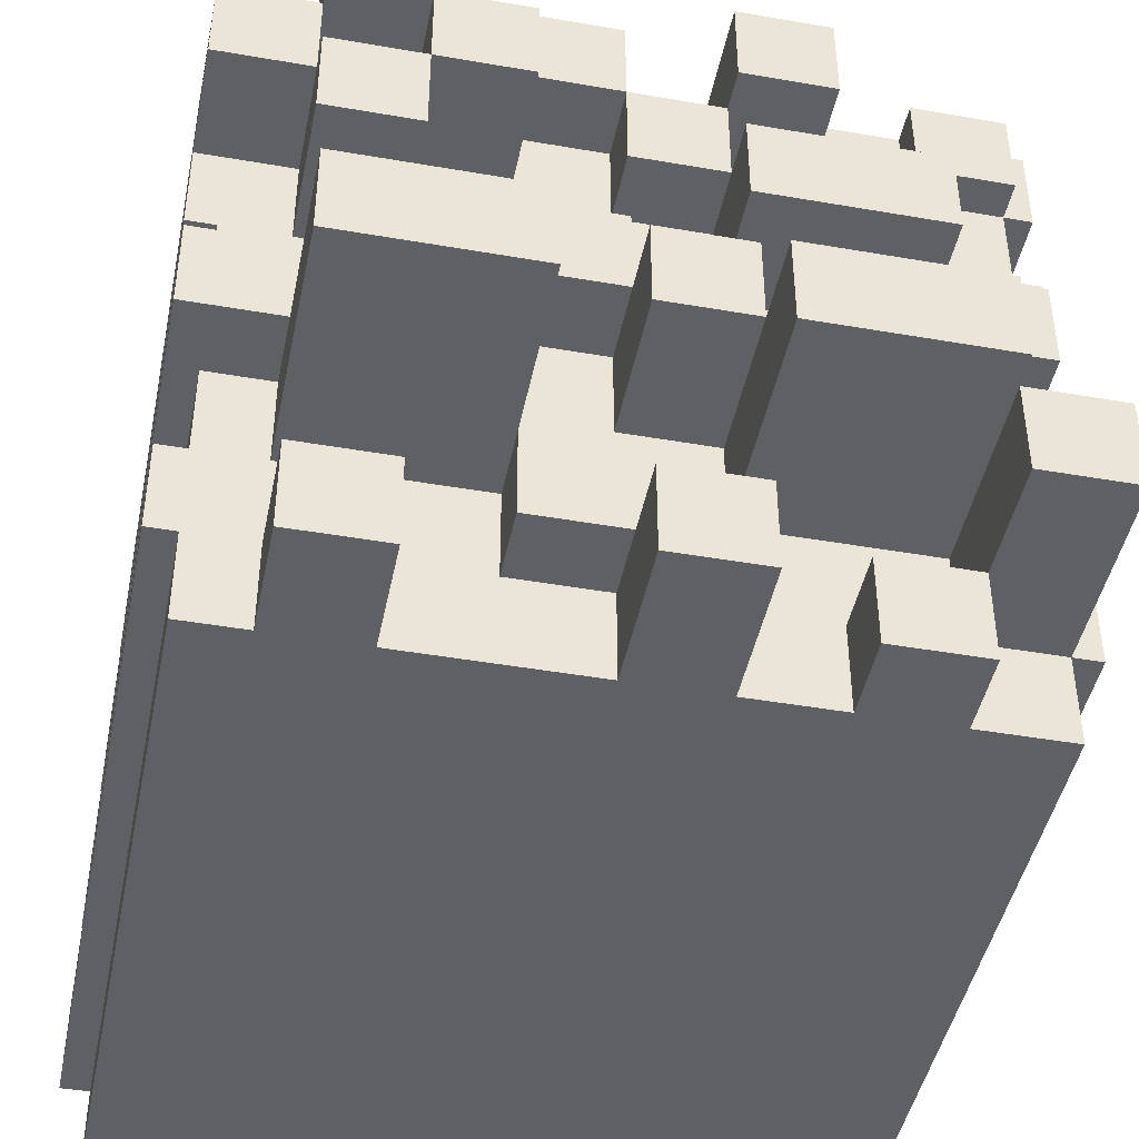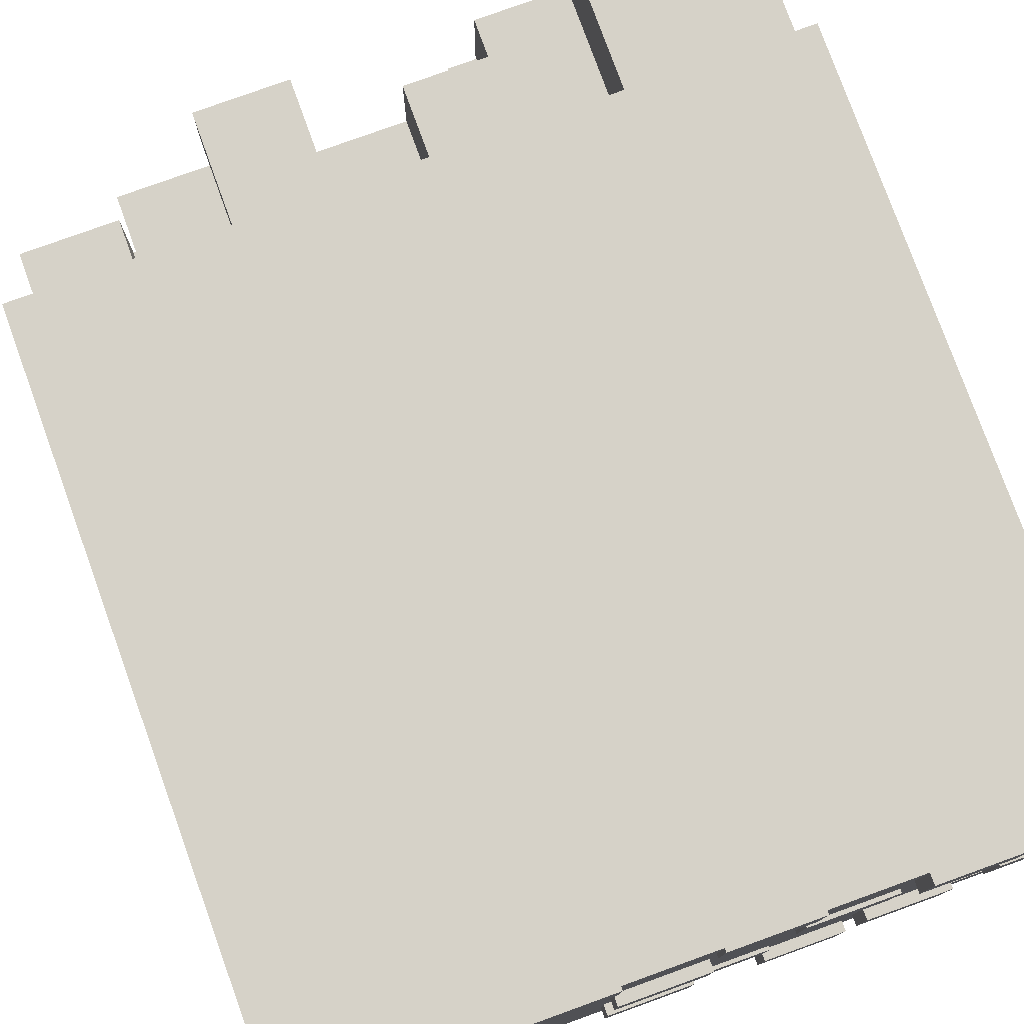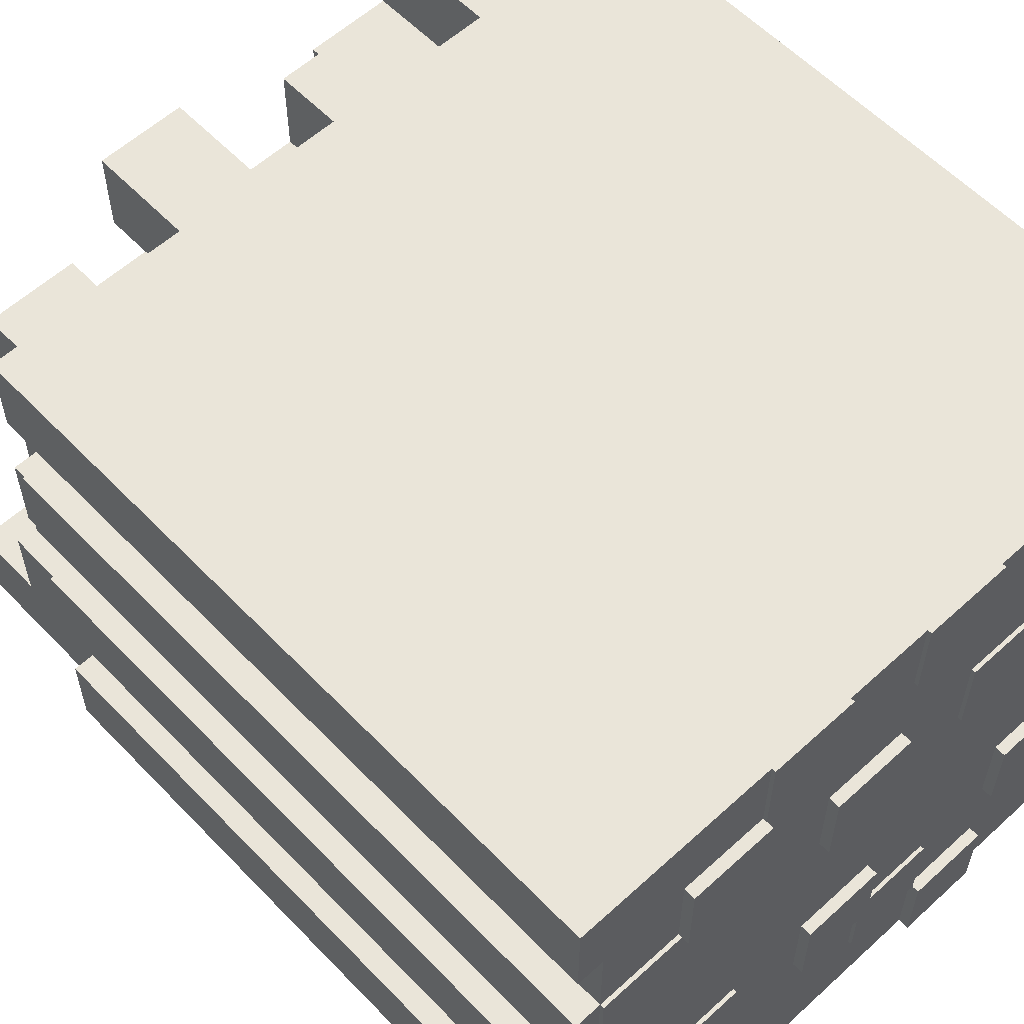
<metadata>
{"format":"obj","ext":"obj","renderer":"f3d","projection":"perspective","resolution":1024,"background":"white","views":[{"elev":-44.8,"azim":-11.4,"up":"+Z"},{"elev":78.2,"azim":160.1,"up":"+Z"},{"elev":58.3,"azim":136.7,"up":"+Z"}]}
</metadata>
<code>
g Cube_Cube
v 1 1 -1
v 1 -1 -1
v 1 1 1
v 1 -1 1
v -0.9233 1 -1
v -1 1 1
v -1 -1 1
v -1 -1 0
v 1 1 0
v -1 1 0
v 1 -1 0
v -1 -1 0.5008
v 1 1 0.5008
v -1 1 0.5008
v 1 -1 0.5008
v -1 1 -0.5
v 1 -1 -0.5
v -1 -1 -0.5
v 1 1 -0.5
v 0 -1 -1
v 0 1 1
v 0 -1 1
v 0 1 -1
v 0 -1 0
v 0 1 0
v 0 -1 0.5008
v 0 1 0.5008
v 0 1 -0.5
v 0 -1 -0.5
v 0.5 -1 1
v 0.5 1 -1
v 0.5 1 0
v 0.5 1 0.5008
v 0.5 1 -0.5
v 0.5 -1 -1
v 0.5 1 1
v 0.5 -1 0
v 0.5 -1 0.5008
v 0.5 -1 -0.5
v -0.5 -1 -1
v -0.5 1 1
v -0.5 -1 0
v -0.5 -1 0.5008
v -0.5 -1 -0.5
v -0.5 -1 1
v -0.5 1 -1
v -0.5 1 0
v -0.5 1 0.5008
v -0.5 1 -0.5
v 0.25 -1 -1
v 0.25 1 1
v 0.25 -1 0
v 0.25 -1 0.5008
v 0.25 -1 -0.5
v 0.25 -1 1
v 0.25 1 -1
v 0.25 1 0
v 0.25 1 0.5008
v 0.25 1 -0.5
v -1 1 0.2504
v 1 -1 0.2504
v -1 -1 0.2504
v 1 1 0.2504
v 0 1 0.2504
v 0 -1 0.2504
v 0.5 1 0.2504
v 0.5 -1 0.2504
v -0.5 -1 0.2504
v -0.5 1 0.2504
v 0.25 -1 0.2504
v 0.25 1 0.2504
v -1 -1 -0.25
v 1 1 -0.25
v -1 1 -0.25
v 1 -1 -0.25
v 0 1 -0.25
v 0 -1 -0.25
v 0.5 1 -0.25
v 0.5 -1 -0.25
v -0.5 -1 -0.25
v -0.5 1 -0.25
v 0.25 -1 -0.25
v 0.25 1 -0.25
v -1 1 -0.75
v 1 -1 -0.75
v -1 -1 -0.75
v 1 1 -0.75
v 0 -1 -0.75
v 0 1 -0.75
v 0.5 1 -0.75
v 0.5 -1 -0.75
v -0.5 -1 -0.75
v -0.5 1 -0.75
v 0.25 -1 -0.75
v 0.25 1 -0.75
v -1 -1 0.7504
v 1 1 0.7504
v -1 1 0.7504
v 1 -1 0.7504
v 0 -1 0.7504
v 0 1 0.7504
v 0.5 1 0.7504
v 0.5 -1 0.7504
v -0.5 -1 0.7504
v -0.5 1 0.7504
v 0.25 -1 0.7504
v 0.25 1 0.7504
v 0.75 -1 1
v 0.75 1 -1
v 0.75 1 0
v 0.75 1 0.5008
v 0.75 1 -0.5
v 0.75 -1 -1
v 0.75 1 1
v 0.75 -1 0
v 0.75 -1 0.5008
v 0.75 -1 -0.5
v 0.75 1 0.2504
v 0.75 -1 0.2504
v 0.75 1 -0.25
v 0.75 -1 -0.25
v 0.75 1 -0.75
v 0.75 -1 -0.75
v 0.75 1 0.7504
v 0.75 -1 0.7504
v -0.75 -1 -1
v -0.75 1 1
v -0.75 -1 0
v -0.75 -1 0.5008
v -0.75 -1 -0.5
v -0.75 -1 1
v -0.75 1 -1
v -0.75 1 0
v -0.75 1 0.5008
v -0.75 1 -0.5
v -0.75 -1 0.2504
v -0.75 1 0.2504
v -0.75 -1 -0.25
v -0.75 1 -0.25
v -0.75 -1 -0.75
v -0.75 1 -0.75
v -0.75 -1 0.7504
v -0.75 1 0.7504
v -0.25 -1 1
v -0.25 1 -1
v -0.25 1 0
v -0.25 1 0.5008
v -0.25 1 -0.5
v -0.25 -1 -1
v -0.25 1 1
v -0.25 -1 0
v -0.25 -1 0.5008
v -0.25 -1 -0.5
v -0.25 1 0.2504
v -0.25 -1 0.2504
v -0.25 1 -0.25
v -0.25 -1 -0.25
v -0.25 1 -0.75
v -0.25 -1 -0.75
v -0.25 1 0.7504
v -0.25 -1 0.7504
v 0.75 -1.338 0.5008
v 0.5 -1.338 0.5008
v 0.5 -1.338 0.2504
v 0.25 -1.338 0.5008
v 0.25 -1.338 0.2504
v 0.75 -1.338 0.2504
v -0.25 -1.651 -0.5
v -0.5 -1.651 -0.5
v -0.5 -1.651 -0.25
v -0.25 -1.651 -0.25
v -0.75 -1.651 -0.5
v -0.75 -1.651 -0.25
v 1 -1.298 -0.25
v 1 -1.298 -0.5
v 1 -1.298 -0.75
v 0.75 -1.298 -0.5
v 0.75 -1.298 -0.25
v 0.75 -1.298 -0.75
v 1 -1.519 -0.5
v 1 -1.519 -0.75
v 0.75 -1.519 -0.5
v 0.75 -1.519 -0.75
v 0.75 -1.103 1
v 1 -1.103 1
v 1 -1.103 0.7504
v 0.75 -1.103 0.7504
v -0.25 -1.386 0.5008
v -0.5 -1.386 0.5008
v -0.5 -1.386 0.2504
v -0.5 -1.386 0.7504
v -0.25 -1.386 0.7504
v -0.75 -1.386 0.5008
v -0.75 -1.386 0.2504
v 0.25 -1.392 0
v 0 -1.392 0
v 0 -1.392 -0.25
v 0.25 -1.392 -0.25
v 0.25 -1.384 -1
v 0 -1.384 -1
v 0 -1.384 -0.75
v 0.25 -1.384 -0.75
v 0.75 -1.608 -0.5
v 0.5 -1.608 -0.5
v 0.25 -1.608 -0.5
v 0.5 -1.608 -0.25
v 0.25 -1.608 -0.25
v 0.75 -1.608 -0.25
v 0 -1.212 0
v 0 -1.212 0.2504
v -0.25 -1.212 0
v -0.25 -1.212 0.2504
v -0.75 -1.57 1
v -0.5 -1.57 1
v -0.5 -1.57 0.7504
v -0.75 -1.57 0.7504
v -1 -1.191 -0.25
v -1 -1.191 0
v 1 -1.191 0.2504
v 1 -1.191 0
v -0.75 -1.191 0
v -0.25 -1.191 1
v 0 -1.191 1
v 0.25 -1.191 0.5008
v 0 -1.191 0.5008
v 0 -1.191 -0.75
v 0 -1.191 -0.5
v 0 -1.191 0.7504
v -0.75 -1.191 -0.25
v 0.25 -1.191 0.7504
v 0.75 -1.191 0
v 0.75 -1.191 0.2504
v -0.25 -1.191 -0.5
v -0.25 -1.191 -0.75
v -0.25 -1.191 0.7504
v -0.75 -1.3 0.5008
v -1 -1.3 0.5008
v 0.25 -1.3 1
v 0.5 -1.3 1
v 0.5 -1.3 0.7504
v 0.25 -1.3 0.7504
v -0.5 -1.3 -1
v -0.5 -1.3 -0.75
v -1 -1.3 0.7504
v -0.75 -1.3 0.7504
v -0.75 -1.3 -1
v -0.75 -1.3 -0.75
v 1.077 1 1
v 1.077 -1 1
v -0.9233 -1 -1
v 1.077 1 0.7504
v -0.9233 1 -0.75
v 1.077 1 -0.25
v 1.077 1 0
v -0.9233 1 0.2504
v -0.9233 1 0
v 1.077 -1 0
v -0.9233 -1 0
v 1.077 1 0.2504
v 1.077 1 0.5008
v -0.9233 1 0.7504
v -0.9233 1 0.5008
v -0.9233 -1 0.5008
v 1.077 -1 0.5008
v -0.9233 1 -0.25
v -0.9233 1 -0.5
v 1.077 1 -0.75
v 1.077 1 -0.5
v 1.077 -1 -0.5
v -0.9233 -1 -0.5
v 1.077 -1 0.2504
v -0.9233 -1 0.2504
v -0.9233 -1 -0.25
v 1.077 -1 -0.25
v 1.077 -1 -0.75
v -0.9233 -1 -0.75
v -0.9233 -1 0.7504
v 1.077 -1 0.7504
v 0.75 -1.214 -1
v 0.5 -1.214 -1
v 0.5 -1.214 -0.75
v 0.75 -1.214 -0.75
v -0.9233 1 -0.5
v -0.75 1 -0.5
v 1 1 0.2504
v 1 1 0.5008
v 0.75 1 0.5008
v -0.25 1 -0.5
v 0 1 -0.5
v 0 1 -0.75
v 0 1 0.7504
v 0 1 1
v 0.5 1 0.7504
v 0.5 1 1
v -0.5 1 0.2504
v -0.5 1 0.5008
v 0.25 1 1
v 0.25 1 0.7504
v 0.75 1 0.2504
v 0.5 1 -0.5
v 0.5 1 -0.25
v -1 1 -0.5
v -1 1 -0.75
v 0.5 1 -1
v 0.5 1 -0.75
v -0.25 1 -0.75
v -0.25 1 0.7504
v 0.75 1 -1
v 0.75 1 -0.5
v 0.75 1 -0.25
v 0.75 1 -0.75
v -0.9233 1 -0.75
v -0.75 1 -0.75
v -0.25 1 0.5008
v -0.25 1 1
v -0.25 1 0.2504
v -0.9233 1 -0.5
v -0.75 1 -0.5
v 1 1 0.2504
v 1 1 0.5008
v 0.75 1 0.5008
v -0.25 1 -0.5
v 0 1 -0.5
v 0 1 -0.75
v 0 1 0.7504
v 0 1 1
v 0.5 1 0.7504
v 0.5 1 1
v -0.5 1 0.2504
v -0.5 1 0.5008
v 0.25 1 1
v 0.25 1 0.7504
v 0.75 1 0.2504
v 0.5 1 -0.5
v 0.5 1 -0.25
v -1 1 -0.5
v -1 1 -0.75
v 0.5 1 -1
v 0.5 1 -0.75
v -0.25 1 -0.75
v -0.25 1 0.7504
v 0.75 1 -1
v 0.75 1 -0.5
v 0.75 1 -0.25
v 0.75 1 -0.75
v -0.9233 1 -0.75
v -0.75 1 -0.75
v -0.25 1 0.5008
v -0.25 1 1
v -0.25 1 0.2504
v -0.9233 1.011 -0.5
v -0.75 1.011 -0.5
v 1 1.011 0.2504
v 1 1.011 0.5008
v 0.75 1.011 0.5008
v -0.25 1.011 -0.5
v 0 1.011 -0.5
v 0 1.011 -0.75
v 0 1.011 0.7504
v 0 1.011 1
v 0.5 1.011 0.7504
v 0.5 1.011 1
v -0.5 1.011 0.2504
v -0.5 1.011 0.5008
v 0.25 1.011 1
v 0.25 1.011 0.7504
v 0.75 1.011 0.2504
v 0.5 1.011 -0.5
v 0.5 1.011 -0.25
v -1 1.011 -0.5
v -1 1.011 -0.75
v 0.5 1.011 -1
v 0.5 1.011 -0.75
v -0.25 1.011 -0.75
v -0.25 1.011 0.7504
v 0.75 1.011 -1
v 0.75 1.011 -0.5
v 0.75 1.011 -0.25
v 0.75 1.011 -0.75
v -0.9233 1.011 -0.75
v -0.75 1.011 -0.75
v -0.25 1.011 0.5008
v -0.25 1.011 1
v -0.25 1.011 0.2504
v 0.75 1.032 -0.5
v 1 1.032 -0.5
v 0 1.032 0.2504
v 0 1.032 0.5008
v -0.75 1.032 -0.5
v -0.5 1.032 -0.5
v -0.5 1.032 0.7504
v -0.5 1.032 1
v 0.25 1.032 0.5008
v 0 1.032 -0.5
v 0.25 1.032 -0.5
v 0.25 1.032 0.2504
v -1 1.032 0.5008
v -1 1.032 0.2504
v 1 1.032 -0.25
v 0 1.032 -0.25
v -0.5 1.032 -0.25
v 0.25 1.032 -0.25
v 0.75 1.032 -0.25
v -0.75 1.032 -0.25
v -0.5 1.032 -1
v -0.5 1.032 -0.75
v 0.5 1.032 0.5008
v 0.5 1.032 0.7504
v -0.75 1.032 0.7504
v 0.75 1.032 0.5008
v 0.75 1.032 0.7504
v -0.75 1.032 1
v -0.75 1.032 0.2504
v -0.75 1.032 0.5008
v -0.25 1.032 -1
v -0.25 1.032 -0.75
v -0.9233 1.032 0.2504
v -0.9233 1.032 0.5008
g off
g Cube_Material.001
f 131 127 6 7
f 63 13 260 259
f 4 108 184 185
f 19 17 269 268
f 113 109 1 2
f 97 3 248 251
f 121 75 11 115
f 96 98 261 277
f 160 150 315 307
f 119 61 15 116
f 8 218 221 128 258
f 17 75 174 175
f 62 60 255 272
f 95 89 28 59
f 19 112 385 386
f 155 65 26 152
f 83 76 25 57
f 157 77 24 151
f 149 145 23 20
f 119 115 231 232
f 55 51 21 22
f 107 101 21 51
f 124 102 36 114
f 108 114 36 30
f 120 78 32 110
f 118 66 33 111
f 122 90 34 112
f 94 91 39 54
f 38 53 165 163
f 82 79 37 52
f 50 56 31 35
f 96 12 237 244
f 45 131 213 214
f 126 132 46 40
f 138 80 42 128
f 129 136 194 193
f 140 92 44 130
f 158 93 49 148
f 78 120 310 301
f 156 81 47 146
f 144 150 41 45
f 160 105 41 150
f 100 106 55 22
f 20 23 56 50
f 77 82 198 197
f 65 70 53 26
f 88 94 54 29
f 266 135 284 283
f 30 36 51 55
f 78 83 57 32
f 66 71 58 33
f 90 95 59 34
f 32 57 71 66
f 24 52 70 65
f 146 47 69 154
f 128 42 68 136
f 52 37 67 70
f 110 32 66 118
f 24 65 210 209
f 57 25 64 71
f 53 106 230 224
f 11 9 63 61
f 12 14 60 62
f 34 59 83 78
f 29 54 82 77
f 148 49 81 156
f 153 157 171 168
f 121 79 206 208
f 148 28 289 288
f 153 29 77 157
f 73 19 386 399
f 8 10 74 72
f 270 130 138 273
f 85 17 175 176
f 17 19 73 75
f 31 56 95 90
f 50 94 202 199
f 105 143 409 391
f 55 106 241 238
f 50 35 91 94
f 107 51 297 298
f 56 23 89 95
f 149 20 88 159
f 2 1 87 85
f 113 2 85 123
f 126 140 276 250
f 18 16 84 86
f 33 58 107 102
f 26 53 224 225
f 147 48 105 160
f 129 43 104 142
f 53 38 103 106
f 143 127 412 409
f 58 27 101 107
f 152 26 100 161
f 7 6 98 96
f 15 13 97 99
f 116 15 99 125
f 129 12 62 272 136
f 38 116 125 103
f 13 111 124 97
f 113 123 282 279
f 1 109 122 87
f 39 117 203 204
f 255 60 398 417
f 37 115 119 67
f 9 110 118 63
f 87 122 112 19
f 154 69 295 316
f 73 120 110 9
f 4 3 114 108
f 97 124 114 3
f 91 123 117 39
f 119 116 162 167
f 79 121 115 37
f 35 31 109 113
f 103 125 108 30
f 48 134 143 105
f 140 126 246 247
f 46 132 141 93
f 49 135 389 390
f 47 133 137 69
f 265 139 135 266
f 161 100 228 235
f 18 86 276 140 130 270
f 96 142 131 7
f 93 141 135 49
f 69 137 134 48
f 81 139 133 47
f 45 41 127 131
f 127 41 392 412
f 43 152 188 189
f 27 147 160 101
f 40 149 159 92
f 23 145 158 89
f 157 80 170 171
f 28 148 156 76
f 42 151 155 68
f 25 146 154 64
f 51 36 294 297
f 22 21 150 144
f 76 156 146 25
f 64 154 147 27
f 120 112 309 310
f 104 161 144 45
f 40 46 145 149
f 80 157 151 42
f 68 155 152 43
f 92 159 153 44
f 166 164 163 165
f 164 167 162 163
f 70 67 164 166
f 116 38 163 162
f 67 119 167 164
f 53 70 166 165
f 172 169 170 173
f 169 168 171 170
f 138 130 172 173
f 80 138 173 170
f 44 153 168 169
f 130 44 169 172
f 176 175 180 181
f 177 175 174 178
f 123 85 176 179
f 75 121 178 174
f 121 117 177 178
f 117 123 179 177
f 183 181 180 182
f 177 179 183 182
f 179 176 181 183
f 175 177 182 180
f 187 186 185 184
f 99 4 185 186
f 125 99 186 187
f 108 125 187 184
f 194 190 189 193
f 189 188 192 191
f 43 129 193 189
f 104 43 189 191
f 161 104 191 192
f 152 161 192 188
f 136 68 190 194
f 68 43 189 190
f 197 198 195 196
f 82 52 195 198
f 52 24 196 195
f 24 77 197 196
f 200 199 202 201
f 20 50 199 200
f 88 20 200 201
f 94 88 201 202
f 205 204 206 207
f 204 203 208 206
f 79 82 207 206
f 82 54 205 207
f 117 121 208 203
f 54 39 204 205
f 211 209 210 212
f 155 151 211 212
f 65 155 212 210
f 151 24 209 211
f 216 215 214 213
f 142 104 215 216
f 104 45 214 215
f 131 142 216 213
f 234 226 227 233
f 235 228 223 222
f 231 220 219 232
f 225 224 230 228
f 217 229 221 218
f 100 26 225 228
f 11 61 219 220
f 153 159 234 233
f 61 119 232 219
f 22 144 222 223
f 100 22 223 228
f 106 100 228 230
f 88 29 227 226
f 138 128 221 229
f 159 88 226 234
f 144 161 235 222
f 29 153 233 227
f 115 11 220 231
f 8 72 217 218
f 241 240 239 238
f 246 242 243 247
f 237 236 245 244
f 30 55 238 239
f 129 142 245 236
f 40 92 243 242
f 12 129 236 237
f 142 96 244 245
f 126 40 242 246
f 106 103 240 241
f 92 140 247 243
f 103 30 239 240
f 278 251 248 249
f 274 253 254 257
f 272 255 256 258
f 277 261 262 263
f 271 259 260 264
f 275 267 268 269
f 273 265 266 270
f 99 97 251 278
f 16 18 270 266
f 258 128 136 272
f 11 75 274 257
f 85 87 267 275
f 15 61 271 264
f 14 12 263 262
f 13 15 264 260
f 72 74 265 273
f 86 84 252 276
f 73 9 254 253
f 12 96 277 263
f 229 217 72 273 138
f 75 73 253 274
f 9 11 257 254
f 4 99 278 249
f 61 63 259 271
f 3 4 249 248
f 17 85 275 269
f 87 19 268 267
f 10 8 258 256
f 98 6 127 143 261
f 261 143 134 262
f 252 141 132 5
f 5 132 126 250
f 255 137 133 256
f 276 252 5 250
f 74 10 256 133 139 265
f 112 120 403 385
f 280 279 282 281
f 35 113 279 280
f 123 91 281 282
f 91 35 280 281
f 298 297 331 332
f 310 309 343 344
f 297 294 328 331
f 311 308 342 345
f 295 296 330 329
f 305 311 345 339
f 312 303 337 346
f 294 293 327 328
f 31 90 305 304
f 16 266 283 302
f 28 89 290 289
f 118 111 287 299
f 90 122 311 305
f 109 31 304 308
f 102 107 298 293
f 13 63 285 286
f 141 252 312 313
f 147 154 316 314
f 48 147 314 296
f 158 148 288 306
f 252 84 303 312
f 101 160 307 291
f 112 34 300 309
f 34 78 301 300
f 63 118 299 285
f 69 48 296 295
f 36 102 293 294
f 150 21 292 315
f 89 158 306 290
f 111 13 286 287
f 122 109 308 311
f 84 16 302 303
f 21 101 291 292
f 135 141 313 284
f 345 342 376 379
f 329 330 364 363
f 339 345 379 373
f 346 337 371 380
f 328 327 361 362
f 335 344 378 369
f 336 317 351 370
f 326 325 359 360
f 299 287 321 333
f 285 299 333 319
f 313 312 346 347
f 300 301 335 334
f 284 313 347 318
f 303 302 336 337
f 296 314 348 330
f 304 305 339 338
f 283 284 318 317
f 315 292 326 349
f 290 306 340 324
f 286 285 319 320
f 316 295 329 350
f 293 298 332 327
f 287 286 320 321
f 307 315 349 341
f 291 307 341 325
f 288 289 323 322
f 314 316 350 348
f 308 304 338 342
f 289 290 324 323
f 306 288 322 340
f 309 300 334 343
f 292 291 325 326
f 302 283 317 336
f 301 310 344 335
f 371 370 351 352 381 380
f 384 363 364 382
f 361 366 365 362
f 377 368 369 378
f 376 372 373 379
f 353 367 355 354
f 359 375 383 360
f 358 374 356 357
f 331 328 362 365
f 344 343 377 378
f 332 331 365 366
f 333 321 355 367
f 319 333 367 353
f 347 346 380 381
f 334 335 369 368
f 318 347 381 352
f 337 336 370 371
f 330 348 382 364
f 338 339 373 372
f 317 318 352 351
f 349 326 360 383
f 324 340 374 358
f 320 319 353 354
f 350 329 363 384
f 327 332 366 361
f 321 320 354 355
f 341 349 383 375
f 325 341 375 359
f 322 323 357 356
f 348 350 384 382
f 342 338 372 376
f 323 324 358 357
f 340 322 356 374
f 343 334 368 377
f 396 387 388 393
f 395 394 400 402
f 415 405 406 416
f 410 407 408 411
f 386 385 403 399
f 390 389 404 401
f 391 409 412 392
f 398 397 418 414 413 417
f 135 139 404 389
f 58 71 396 393
f 14 262 418 397
f 93 158 416 406
f 120 73 399 403
f 64 27 388 387
f 145 46 405 415
f 60 14 397 398
f 28 76 400 394
f 46 93 406 405
f 102 124 411 408
f 76 83 402 400
f 262 134 414 418
f 111 33 407 410
f 27 58 393 388
f 59 28 394 395
f 139 81 401 404
f 124 111 410 411
f 71 64 387 396
f 137 255 417 413
f 81 49 390 401
f 158 145 415 416
f 41 105 391 392
f 33 102 408 407
f 83 59 395 402
f 134 137 413 414

</code>
